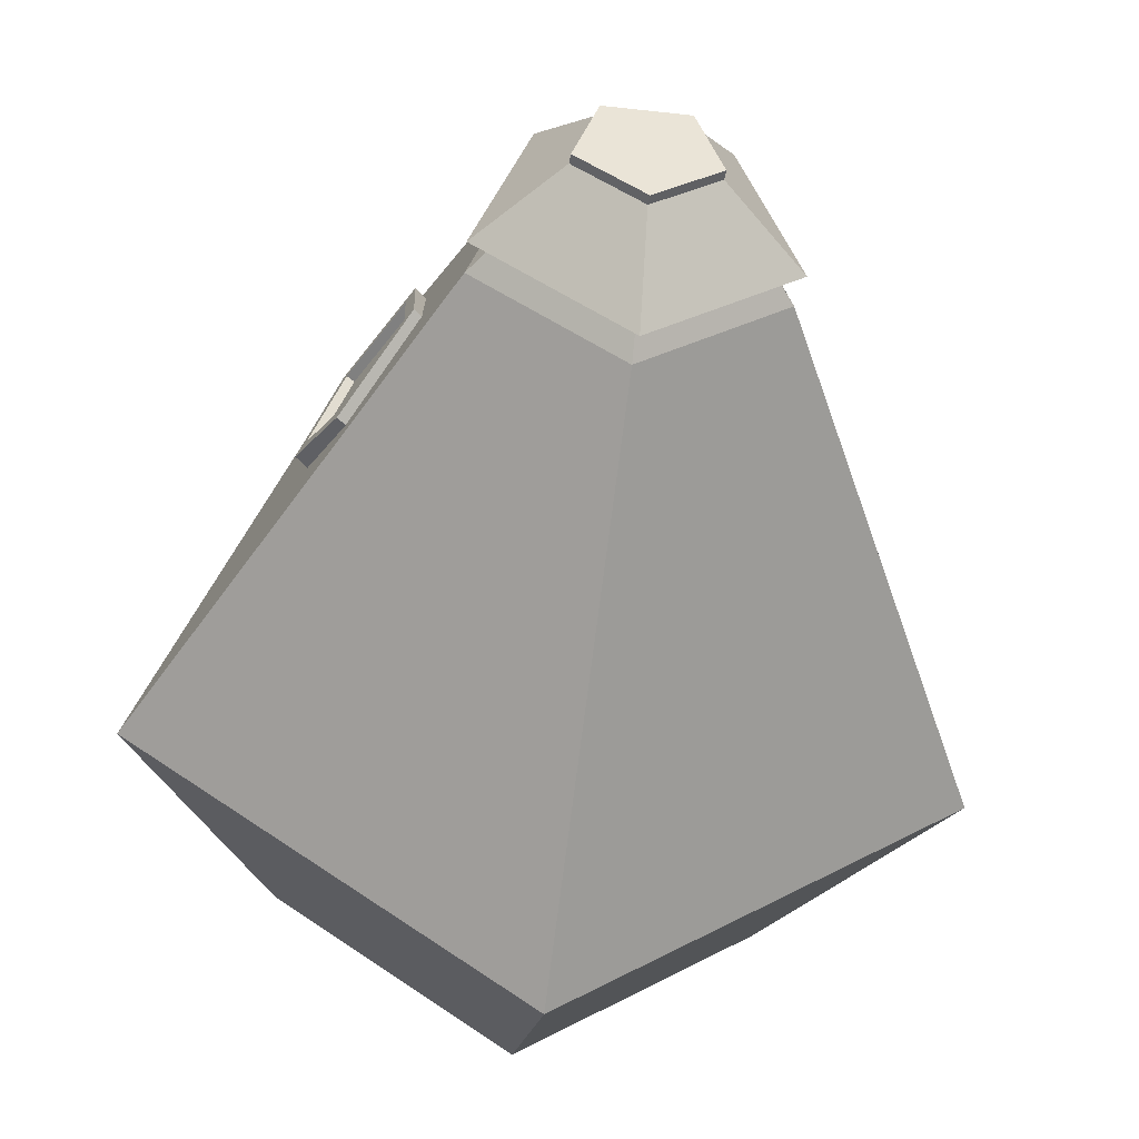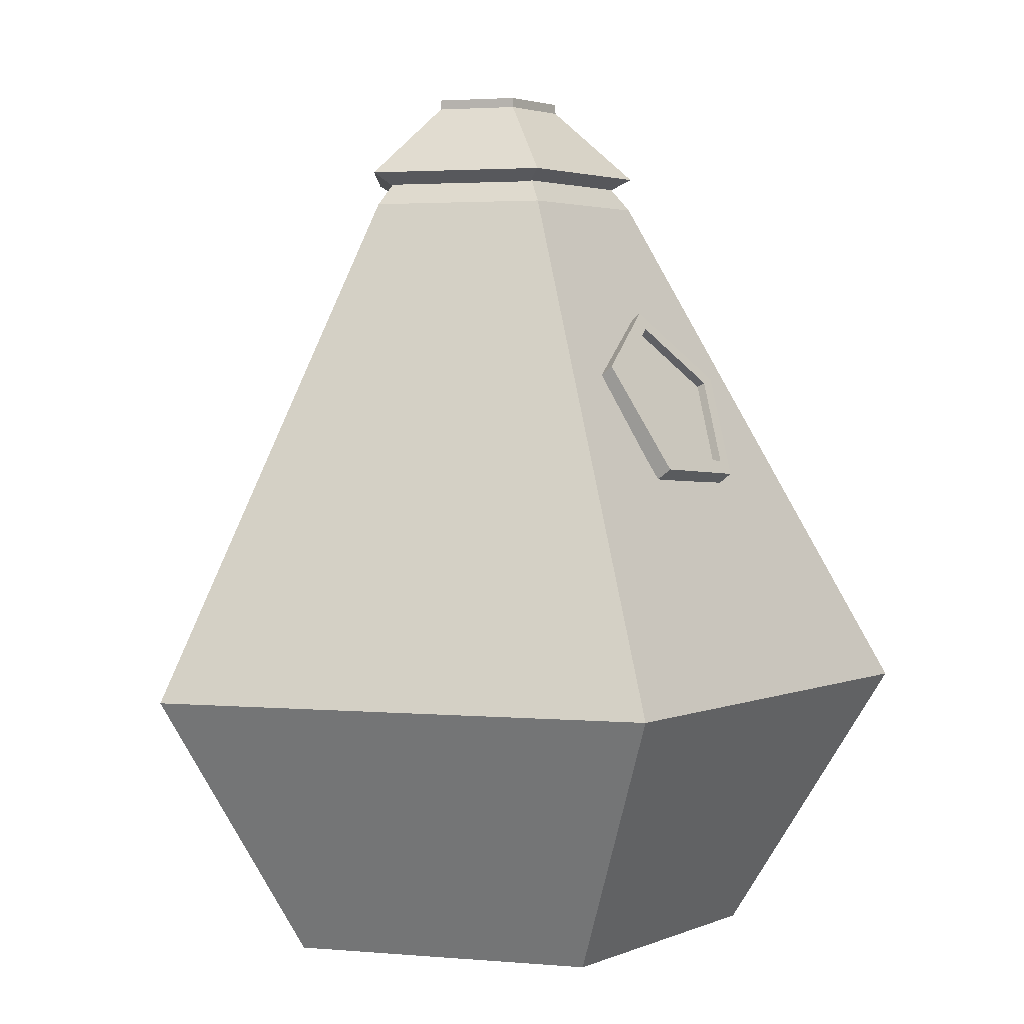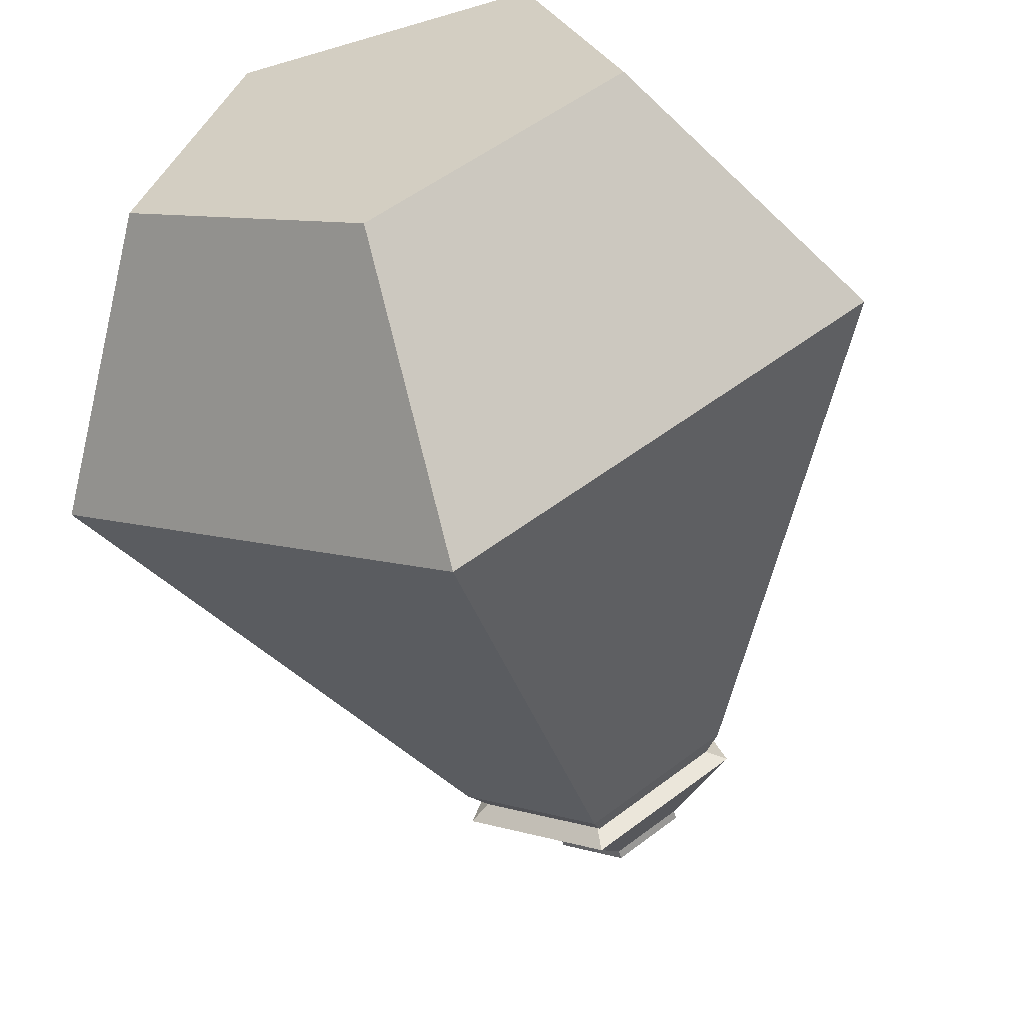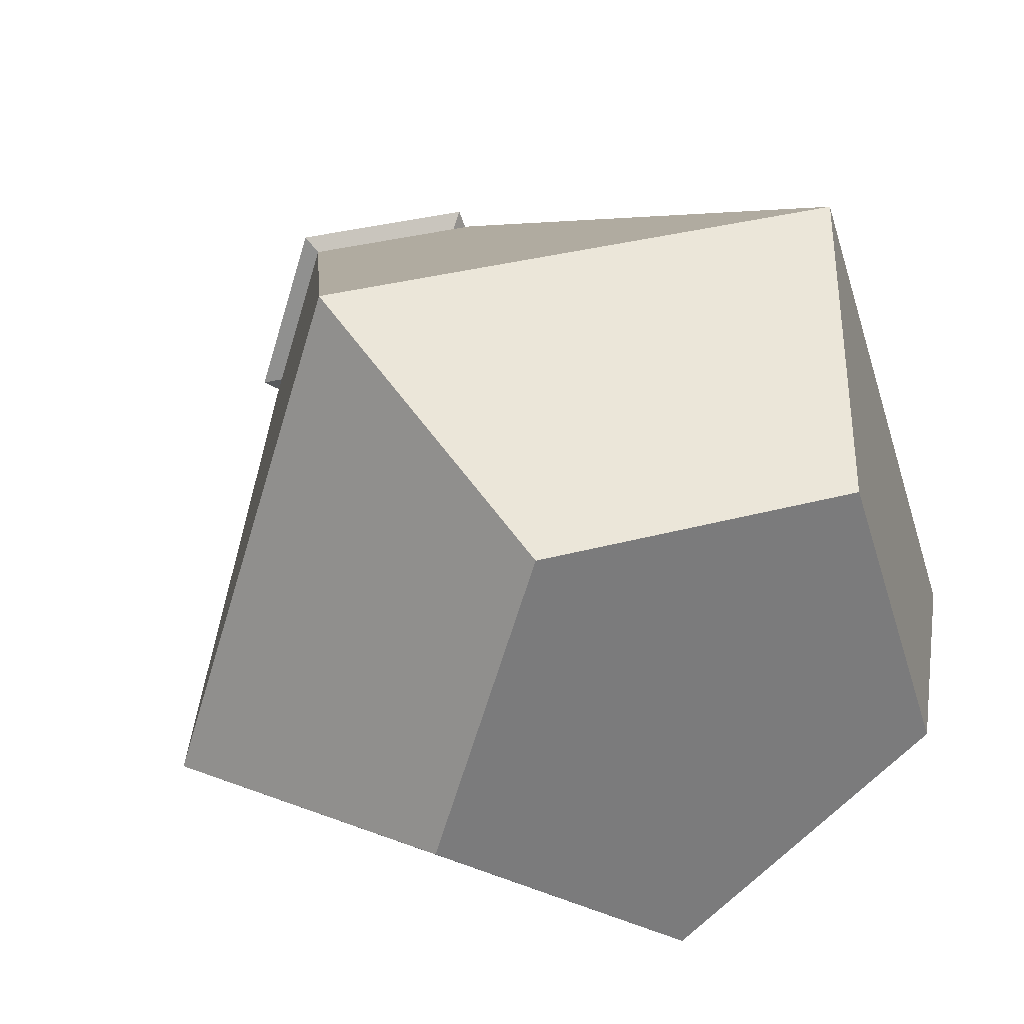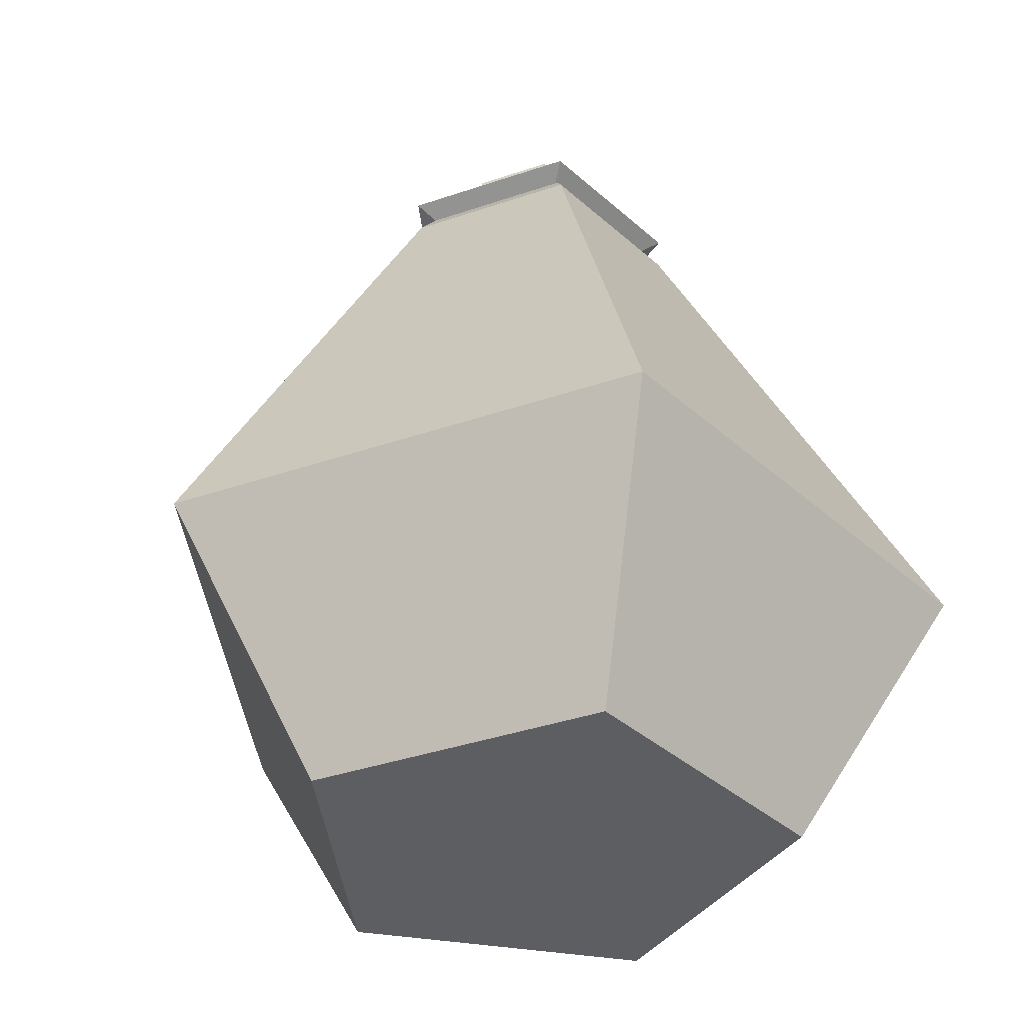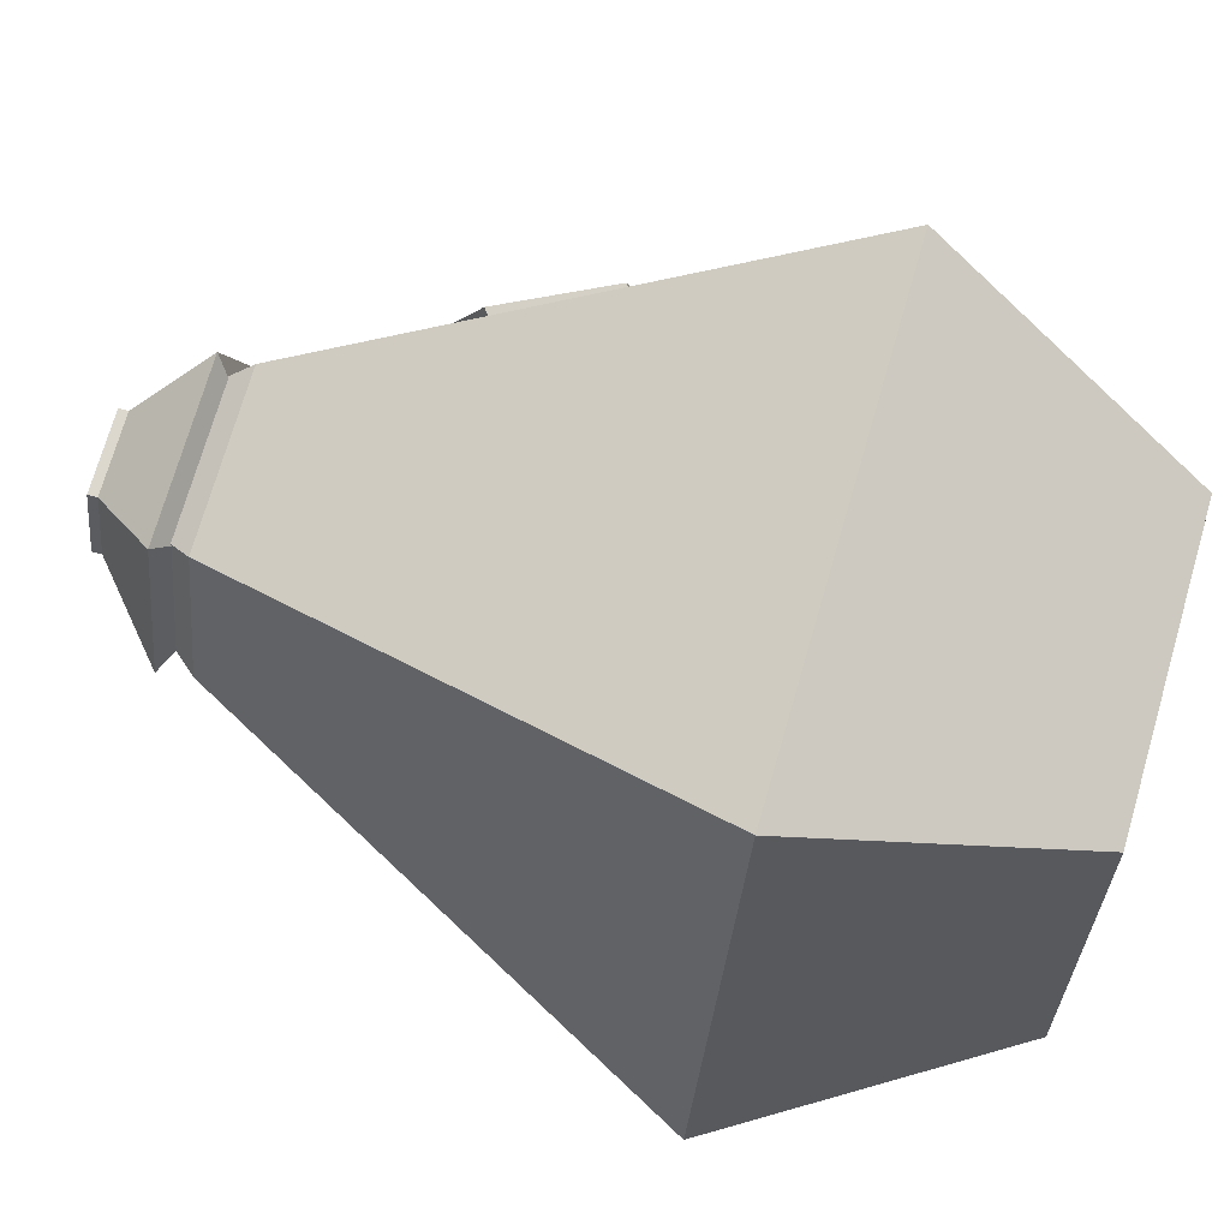
<metadata>
{"format":"obj","ext":"obj","renderer":"f3d","projection":"perspective","resolution":1024,"background":"white","views":[{"elev":-47.7,"azim":172.8,"up":"+Z"},{"elev":2.8,"azim":17.1,"up":"+Y"},{"elev":-59.0,"azim":17.0,"up":"+Z"},{"elev":32.2,"azim":-21.1,"up":"+Z"},{"elev":-37.8,"azim":-48.4,"up":"+Y"},{"elev":72.3,"azim":-73.9,"up":"+Z"}]}
</metadata>
<code>
o Rocket_Fuselage_Circle.001
v 0 0 -1
v -0.9511 0 -0.309
v -0.5878 0 0.809
v 0.5878 0 0.809
v 0.9511 0 -0.309
v -0 1.048 -1.652
v -1.571 1.048 -0.5105
v -0.9709 1.048 1.336
v 0.9709 1.048 1.336
v 1.571 1.048 -0.5105
v -0.03961 3.028 -0.5812
v -0.5923 3.028 -0.1796
v -0.3812 3.028 0.4702
v 0.302 3.028 0.4702
v 0.5131 3.028 -0.1796
v -0.03961 3.454 -0.2143
v -0.2434 3.454 -0.06621
v -0.1656 3.454 0.1733
v 0.08633 3.454 0.1733
v 0.1642 3.454 -0.06621
f 1 7 2
f 4 10 5
f 2 8 3
f 5 6 1
f 3 9 4
f 6 15 11
f 8 14 9
f 7 11 12
f 9 15 10
f 7 13 8
f 14 20 15
f 12 18 13
f 15 16 11
f 14 18 19
f 12 16 17
f 16 20 19
f 3 4 2
f 1 2 5
f 5 2 4
f 1 6 7
f 4 9 10
f 2 7 8
f 5 10 6
f 3 8 9
f 6 10 15
f 8 13 14
f 7 6 11
f 9 14 15
f 7 12 13
f 14 19 20
f 12 17 18
f 15 20 16
f 14 13 18
f 12 11 16
f 18 17 19
f 17 16 19
o top_Circle.002
v -0.03979 3.474 -0.2681
v -0.2948 3.474 -0.08285
v -0.1974 3.474 0.2169
v 0.1178 3.474 0.2169
v 0.2152 3.474 -0.08285
v -0.03846 3.436 -0.2681
v -0.2935 3.436 -0.08285
v -0.1961 3.436 0.2169
v 0.1191 3.436 0.2169
v 0.2165 3.436 -0.08285
v -0.04646 3.158 -0.5952
v -0.6125 3.158 -0.1839
v -0.3963 3.158 0.4815
v 0.3034 3.158 0.4815
v 0.5196 3.158 -0.1839
v -0.04779 3.094 -0.4768
v -0.5012 3.094 -0.1473
v -0.328 3.094 0.3857
v 0.2325 3.094 0.3857
v 0.4057 3.094 -0.1473
f 25 29 30
f 23 27 28
f 25 26 21
f 24 28 29
f 21 27 22
f 26 35 31
f 28 34 29
f 27 31 32
f 29 35 30
f 27 33 28
f 31 40 36
f 33 39 34
f 32 36 37
f 34 40 35
f 32 38 33
f 23 25 21
f 25 24 29
f 23 22 27
f 25 30 26
f 24 23 28
f 21 26 27
f 26 30 35
f 28 33 34
f 27 26 31
f 29 34 35
f 27 32 33
f 31 35 40
f 33 38 39
f 32 31 36
f 34 39 40
f 32 37 38
f 21 22 23
f 23 24 25
o Window_Circle
v 0.8726 1.951 0.5498
v 1.021 1.921 0.1064
v 0.8859 2.309 -0.1187
v 0.6536 2.579 0.1854
v 0.6453 2.358 0.5986
v 0.9846 1.975 0.1346
v 0.8624 2 0.4988
v 0.8734 2.293 -0.05034
v 0.6825 2.515 0.1995
v 0.6757 2.334 0.5389
v 0.9545 1.959 0.1256
v 0.8324 1.984 0.4898
v 0.8434 2.278 -0.05934
v 0.6525 2.5 0.1905
v 0.6457 2.318 0.5299
v 0.8204 1.911 0.5366
v 0.9692 1.88 0.09327
v 0.8338 2.268 -0.1319
v 0.6014 2.539 0.1723
v 0.5932 2.318 0.5854
f 50 54 49
f 47 42 46
f 46 43 48
f 48 44 49
f 49 45 50
f 47 45 41
f 53 55 52
f 48 51 46
f 47 55 50
f 49 53 48
f 46 52 47
f 43 59 44
f 41 57 42
f 45 59 60
f 42 58 43
f 41 60 56
f 56 59 58
f 50 55 54
f 47 41 42
f 46 42 43
f 48 43 44
f 49 44 45
f 47 50 45
f 52 51 53
f 53 54 55
f 48 53 51
f 47 52 55
f 49 54 53
f 46 51 52
f 43 58 59
f 41 56 57
f 45 44 59
f 42 57 58
f 41 45 60
f 58 57 56
f 56 60 59

</code>
